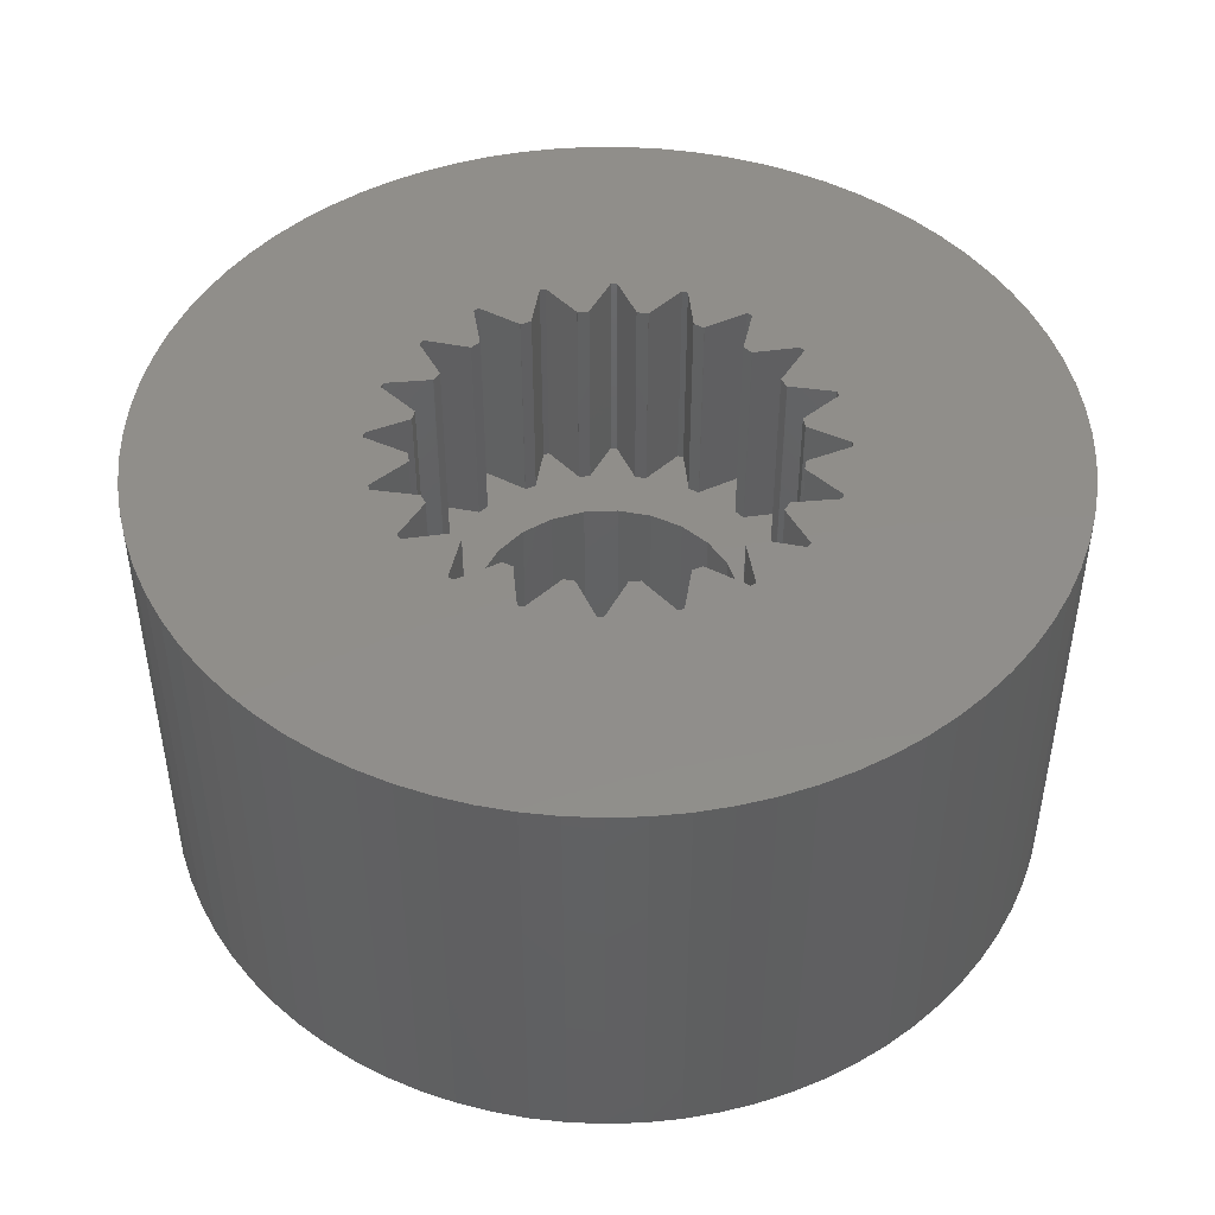
<metadata>
{"format":"stl","ext":"stl","renderer":"f3d","projection":"perspective","resolution":1024,"background":"white","views":[{"elev":46.3,"azim":19.6,"up":"+Z"}]}
</metadata>
<code>
# stl→obj: 446 verts, 892 faces
v 4.964 -0.5951 0
v 4.996 -0.1988 0
v 4.996 0.1988 0
v 4.901 0.9876 0
v 4.964 0.5951 0
v 4.808 1.374 0
v 4.683 1.752 0
v 4.529 2.118 0
v 4.347 2.471 0
v 4.137 2.809 0
v 3.9 3.129 0
v 3.639 3.429 0
v 3.355 3.707 0
v 3.05 3.962 0
v 2.726 4.192 0
v 2.384 4.395 0
v 2.028 4.57 0
v 1.658 4.717 0
v 1.278 4.834 0
v 0.89 4.92 0
v 0.4963 4.975 0
v 0.09941 4.999 0
v -0.2981 4.991 -0
v -0.6937 4.952 -0
v -1.085 4.881 -0
v -1.469 4.779 -0
v -1.844 4.647 -0
v 1.506 2.016 0
v 2.016 1.506 0
v 2.055 1.451 0
v 0.81 2.382 0
v 0.99 1.799 0
v 0.993 1.804 0
v -0.745 2.403 -0
v -0.387 2.022 -0
v -0.256 2.037 -0
v 1.864 0.876 0
v 1.804 0.993 0
v 1.799 0.99 0
v -2.022 0.387 -0
v -2.403 0.745 -0
v -4.858 1.182 -0
v -2.403 -0.745 -0
v -4.984 -0.3973 -0
v -4.937 -0.792 -0
v -1.506 -2.016 -0
v -4.441 -2.296 -0
v -4.245 -2.642 -0
v 1.858 -0.873 0
v 1.799 -0.99 0
v 1.864 -0.876 0
v 2.403 -0.745 0
v 2.382 -0.81 0
v -1.858 0.873 -0
v -1.799 0.99 -0
v -1.864 0.876 -0
v -2.055 -1.451 -0
v -1.804 -0.993 -0
v -4.858 -1.182 -0
v -0.876 1.864 -0
v -3.5 3.571 -0
v -3.773 3.281 -0
v -0.81 2.382 -0
v -2.89 4.08 -0
v -3.205 3.837 -0
v -2.557 -4.297 -0
v -2.89 -4.08 -0
v -2.208 -4.486 -0
v -1.844 -4.647 -0
v -1.469 -4.779 -0
v -1.085 -4.881 -0
v -0.6937 -4.952 -0
v -0.2981 -4.991 -0
v 0.09941 -4.999 0
v 0.4963 -4.975 0
v 0.89 -4.92 0
v 1.278 -4.834 0
v 1.658 -4.717 0
v 2.028 -4.57 0
v 2.384 -4.395 0
v 2.726 -4.192 0
v 3.05 -3.962 0
v 3.355 -3.707 0
v 3.639 -3.429 0
v 3.9 -3.129 0
v 4.137 -2.809 0
v 4.347 -2.471 0
v 4.529 -2.118 0
v 4.683 -1.752 0
v 4.808 -1.374 0
v 4.901 -0.9876 0
v -2.016 1.506 -0
v -1.502 1.409 -0
v -4.441 2.296 -0
v 2.516 -0.034 0
v 2.516 0.034 0
v -2.516 0.034 -0
v -2.043 0.257 -0
v -4.984 0.3973 -0
v -2.016 0.386 -0
v -4.937 0.792 -0
v 2.022 -0.387 0
v 2.016 -0.386 0
v -2.022 -0.387 -0
v -0.993 -1.804 -0
v -0.876 -1.864 -0
v -0.873 -1.858 -0
v -2.043 -0.257 -0
v -2.516 -0.034 -0
v -5 0 -0
v -1.409 1.502 -0
v -1.506 2.016 -0
v -4.022 2.971 -0
v 1.804 -0.993 0
v 2.016 -1.506 0
v 1.506 -2.016 0
v -1.451 -2.055 -0
v -0.257 2.043 -0
v -0.034 2.516 -0
v 1.451 -2.055 0
v 0.993 -1.804 0
v 0.873 -1.859 0
v -0.387 -2.022 -0
v -0.257 -2.043 -0
v -0.256 -2.038 -0
v 2.055 -1.451 0
v 0.99 -1.799 0
v -0.81 -2.382 -0
v -4.022 -2.971 -0
v -0.745 -2.403 -0
v -0.034 -2.516 -0
v 0.876 -1.864 0
v 0.81 -2.382 0
v 0.257 -2.043 0
v 0.745 -2.403 0
v 0.387 -2.022 0
v -0.386 -2.016 -0
v -3.773 -3.281 -0
v 0.386 -2.017 0
v 0.034 -2.516 0
v -3.205 -3.837 -0
v -3.5 -3.571 -0
v 1.498 -1.405 0
v 1.405 -1.498 0
v 1.502 -1.409 0
v -1.409 -1.502 -0
v -1.405 -1.498 -0
v -1.498 -1.405 -0
v -1.502 -1.409 -0
v 1.409 -1.502 0
v -2.016 -1.506 -0
v -4.61 -1.936 -0
v -4.749 -1.564 -0
v -0.99 -1.799 -0
v 0.256 -2.037 0
v -1.799 -0.99 -0
v -2.382 -0.81 -0
v -1.864 -0.876 -0
v -1.859 -0.873 -0
v -2.017 -0.386 -0
v -2.038 0.256 -0
v -2.037 -0.256 -0
v -4.749 1.564 -0
v 2.043 -0.257 0
v -2.382 0.81 -0
v 2.038 -0.256 0
v -4.61 1.936 -0
v -1.804 0.993 -0
v -2.055 1.451 -0
v -4.245 2.642 -0
v -1.498 1.405 -0
v -1.405 1.498 -0
v -1.451 2.055 -0
v -0.993 1.804 -0
v -0.873 1.859 -0
v 0.873 1.858 0
v 0.876 1.864 0
v -0.99 1.799 -0
v -0.386 2.017 -0
v 2.017 0.386 0
v 2.037 0.256 0
v 2.043 0.257 0
v -2.557 4.297 -0
v 0.034 2.516 0
v -2.208 4.486 -0
v 0.257 2.043 0
v 0.386 2.016 0
v 1.502 1.409 0
v 1.409 1.502 0
v 0.745 2.403 0
v 2.403 0.745 0
v 2.022 0.387 0
v 0.387 2.022 0
v 1.451 2.055 0
v 1.405 1.498 0
v 2.382 0.81 0
v 1.498 1.405 0
v 1.859 0.873 0
v 0.256 2.038 0
v 4.996 -0.1988 -5
v 4.996 0.1988 -5
v 4.964 -0.5951 -5
v 4.901 -0.9876 -5
v 4.808 -1.374 -5
v 4.683 -1.752 -5
v 4.529 -2.118 -5
v 4.347 -2.471 -5
v 4.137 -2.809 -5
v 3.9 -3.129 -5
v 3.639 -3.429 -5
v 3.355 -3.707 -5
v 3.05 -3.962 -5
v 2.726 -4.192 -5
v 2.384 -4.395 -5
v 2.028 -4.57 -5
v 1.658 -4.717 -5
v 1.278 -4.834 -5
v 0.89 -4.92 -5
v 0.4963 -4.975 -5
v 0.09941 -4.999 -5
v -0.2981 -4.991 -5
v -0.6937 -4.952 -5
v -1.085 -4.881 -5
v -1.469 -4.779 -5
v -1.844 -4.647 -5
v -2.208 -4.486 -5
v -2.557 -4.297 -5
v -2.89 -4.08 -5
v -3.205 -3.837 -5
v -3.5 -3.571 -5
v -3.773 -3.281 -5
v -4.022 -2.971 -5
v -4.245 -2.642 -5
v -4.441 -2.296 -5
v -4.61 -1.936 -5
v -4.749 -1.564 -5
v -4.858 -1.182 -5
v -4.937 -0.792 -5
v -4.984 -0.3973 -5
v -5 0 -5
v -4.984 0.3973 -5
v -4.937 0.792 -5
v -4.858 1.182 -5
v -4.749 1.564 -5
v -4.61 1.936 -5
v -4.441 2.296 -5
v -4.245 2.642 -5
v -4.022 2.971 -5
v -3.773 3.281 -5
v -3.5 3.571 -5
v -3.205 3.837 -5
v -2.89 4.08 -5
v -2.557 4.297 -5
v -2.208 4.486 -5
v -1.844 4.647 -5
v -1.469 4.779 -5
v -1.085 4.881 -5
v -0.6937 4.952 -5
v -0.2981 4.991 -5
v 0.09941 4.999 -5
v 0.4963 4.975 -5
v 0.89 4.92 -5
v 1.278 4.834 -5
v 1.658 4.717 -5
v 2.028 4.57 -5
v 2.384 4.395 -5
v 2.726 4.192 -5
v 3.05 3.962 -5
v 3.355 3.707 -5
v 3.639 3.429 -5
v 3.9 3.129 -5
v 4.137 2.809 -5
v 4.347 2.471 -5
v 4.529 2.118 -5
v 4.683 1.752 -5
v 4.808 1.374 -5
v 4.901 0.9876 -5
v 4.964 0.5951 -5
v 2.043 0.257 -2.45
v 2.516 0.034 -2.45
v 2.516 -0.034 -2.45
v 2.037 0.256 -2.45
v 2.017 0.386 -2.45
v 2.022 0.387 -2.45
v 2.403 0.745 -2.45
v 2.382 0.81 -2.45
v 1.864 0.876 -2.45
v 1.859 0.873 -2.45
v 1.799 0.99 -2.45
v 1.804 0.993 -2.45
v 2.055 1.451 -2.45
v 2.016 1.506 -2.45
v 1.502 1.409 -2.45
v 1.498 1.405 -2.45
v 1.405 1.498 -2.45
v 1.409 1.502 -2.45
v 1.506 2.016 -2.45
v 1.451 2.055 -2.45
v 0.993 1.804 -2.45
v 0.99 1.799 -2.45
v 0.873 1.858 -2.45
v 0.876 1.864 -2.45
v 0.81 2.382 -2.45
v 0.745 2.403 -2.45
v 0.387 2.022 -2.45
v 0.386 2.016 -2.45
v 0.256 2.038 -2.45
v 0.257 2.043 -2.45
v 0.034 2.516 -2.45
v -0.034 2.516 -2.45
v -0.257 2.043 -2.45
v -0.256 2.037 -2.45
v -0.386 2.017 -2.45
v -0.387 2.022 -2.45
v -0.745 2.403 -2.45
v -0.81 2.382 -2.45
v -0.876 1.864 -2.45
v -0.873 1.859 -2.45
v -0.99 1.799 -2.45
v -0.993 1.804 -2.45
v -1.451 2.055 -2.45
v -1.506 2.016 -2.45
v -1.409 1.502 -2.45
v -1.405 1.498 -2.45
v -1.498 1.405 -2.45
v -1.502 1.409 -2.45
v -2.016 1.506 -2.45
v -2.055 1.451 -2.45
v -1.804 0.993 -2.45
v -1.799 0.99 -2.45
v -1.858 0.873 -2.45
v -1.864 0.876 -2.45
v -2.382 0.81 -2.45
v -2.403 0.745 -2.45
v -2.022 0.387 -2.45
v -2.016 0.386 -2.45
v -2.038 0.256 -2.45
v -2.043 0.257 -2.45
v -2.516 0.034 -2.45
v -2.516 -0.034 -2.45
v -2.043 -0.257 -2.45
v -2.037 -0.256 -2.45
v -2.017 -0.386 -2.45
v -2.022 -0.387 -2.45
v -2.403 -0.745 -2.45
v -2.382 -0.81 -2.45
v -1.864 -0.876 -2.45
v -1.859 -0.873 -2.45
v -1.799 -0.99 -2.45
v -1.804 -0.993 -2.45
v -2.055 -1.451 -2.45
v -2.016 -1.506 -2.45
v -1.502 -1.409 -2.45
v -1.498 -1.405 -2.45
v -1.405 -1.498 -2.45
v -1.409 -1.502 -2.45
v -1.506 -2.016 -2.45
v -1.451 -2.055 -2.45
v -0.993 -1.804 -2.45
v -0.99 -1.799 -2.45
v -0.873 -1.858 -2.45
v -0.876 -1.864 -2.45
v -0.81 -2.382 -2.45
v -0.745 -2.403 -2.45
v -0.387 -2.022 -2.45
v -0.386 -2.016 -2.45
v -0.256 -2.038 -2.45
v -0.257 -2.043 -2.45
v -0.034 -2.516 -2.45
v 0.034 -2.516 -2.45
v 0.257 -2.043 -2.45
v 0.256 -2.037 -2.45
v 0.386 -2.017 -2.45
v 0.387 -2.022 -2.45
v 0.745 -2.403 -2.45
v 0.81 -2.382 -2.45
v 0.876 -1.864 -2.45
v 0.873 -1.859 -2.45
v 0.99 -1.799 -2.45
v 0.993 -1.804 -2.45
v 1.451 -2.055 -2.45
v 1.506 -2.016 -2.45
v 1.409 -1.502 -2.45
v 1.405 -1.498 -2.45
v 1.498 -1.405 -2.45
v 1.502 -1.409 -2.45
v 2.016 -1.506 -2.45
v 2.055 -1.451 -2.45
v 1.804 -0.993 -2.45
v 1.799 -0.99 -2.45
v 1.858 -0.873 -2.45
v 1.864 -0.876 -2.45
v 2.382 -0.81 -2.45
v 2.403 -0.745 -2.45
v 2.022 -0.387 -2.45
v 2.016 -0.386 -2.45
v 2.038 -0.256 -2.45
v 2.043 -0.257 -2.45
v 0.3818 -1.425 -5
v 0 -1.475 -5
v -0.3818 -1.425 -5
v -0.7375 -1.277 -5
v -1.043 -1.043 -5
v -1.277 -0.7375 -5
v -1.425 -0.3818 -5
v -1.277 0.7375 -5
v -1.043 1.043 -5
v -1.425 0.3818 -5
v -0.7375 1.277 -5
v 0 1.475 -5
v 0.3818 1.425 -5
v 1.475 0 -5
v 1.425 -0.3818 -5
v 1.425 0.3818 -5
v -1.475 0 -5
v 1.043 1.043 -5
v 1.277 0.7375 -5
v -0.3818 1.425 -5
v 0.7375 1.277 -5
v 1.043 -1.043 -5
v 0.7375 -1.277 -5
v 1.277 -0.7375 -5
v -0.3818 1.425 -2.45
v 0.7375 1.277 -2.45
v 1.043 1.043 -2.45
v 1.277 0.7375 -2.45
v 0 1.475 -2.45
v 0.3818 1.425 -2.45
v -0.7375 1.277 -2.45
v -1.043 1.043 -2.45
v -1.277 0.7375 -2.45
v -1.425 0.3818 -2.45
v -1.475 0 -2.45
v -1.425 -0.3818 -2.45
v 1.425 -0.3818 -2.45
v 1.277 -0.7375 -2.45
v -0.7375 -1.277 -2.45
v -1.277 -0.7375 -2.45
v -1.043 -1.043 -2.45
v -0.3818 -1.425 -2.45
v 0 -1.475 -2.45
v 0.7375 -1.277 -2.45
v 0.3818 -1.425 -2.45
v 1.043 -1.043 -2.45
v 1.425 0.3818 -2.45
v 1.475 0 -2.45
f 1 2 3
f 4 1 5
f 5 1 3
f 6 1 4
f 7 1 6
f 8 1 7
f 9 1 8
f 10 1 9
f 11 1 10
f 12 1 11
f 13 1 12
f 14 1 13
f 15 1 14
f 16 1 15
f 17 1 16
f 18 1 17
f 19 1 18
f 20 1 19
f 21 1 20
f 22 1 21
f 23 1 22
f 24 1 23
f 25 1 24
f 26 1 25
f 27 1 26
f 28 1 27
f 29 30 1
f 31 32 33
f 34 35 36
f 37 30 38
f 37 38 39
f 40 41 42
f 43 44 45
f 46 47 48
f 49 50 51
f 52 53 1
f 54 55 56
f 57 58 59
f 60 61 62
f 60 63 61
f 34 64 65
f 66 1 67
f 68 1 66
f 69 1 68
f 70 1 69
f 71 1 70
f 72 1 71
f 73 1 72
f 74 1 73
f 75 1 74
f 76 1 75
f 77 1 76
f 78 1 77
f 79 1 78
f 80 1 79
f 81 1 80
f 82 1 81
f 83 1 82
f 84 1 83
f 85 1 84
f 86 1 85
f 87 1 86
f 88 1 87
f 89 1 88
f 90 1 89
f 91 1 90
f 92 93 94
f 95 1 96
f 97 98 99
f 98 100 101
f 102 1 103
f 43 104 44
f 51 50 1
f 51 1 53
f 105 106 107
f 108 109 110
f 111 112 113
f 114 1 50
f 115 116 1
f 117 46 48
f 118 119 64
f 120 121 122
f 123 124 125
f 126 115 1
f 127 122 121
f 128 117 129
f 123 130 131
f 105 117 128
f 132 133 120
f 120 1 116
f 134 135 136
f 133 1 120
f 118 64 34
f 125 137 123
f 123 131 124
f 130 128 138
f 120 122 132
f 134 136 139
f 67 1 133
f 67 133 135
f 135 140 141
f 134 140 135
f 141 140 142
f 140 131 142
f 135 141 67
f 131 130 142
f 143 144 145
f 142 130 138
f 46 146 47
f 147 148 149
f 115 144 150
f 147 151 152
f 115 145 144
f 57 59 153
f 107 154 105
f 129 117 48
f 139 155 134
f 47 146 152
f 128 129 138
f 146 147 152
f 151 57 152
f 152 57 153
f 59 58 45
f 58 156 45
f 157 43 45
f 156 158 45
f 156 159 158
f 158 157 45
f 44 104 110
f 105 128 106
f 104 160 110
f 161 100 98
f 147 149 151
f 160 108 110
f 160 162 108
f 110 109 99
f 109 97 99
f 99 98 101
f 56 55 163
f 101 40 42
f 101 100 40
f 42 41 163
f 164 103 1
f 41 165 163
f 166 103 164
f 165 56 163
f 102 52 1
f 163 55 167
f 55 168 167
f 167 169 94
f 169 92 94
f 94 93 170
f 171 172 93
f 93 172 170
f 172 111 170
f 113 112 62
f 112 173 62
f 174 175 173
f 176 32 177
f 178 175 174
f 173 175 62
f 175 60 62
f 61 63 65
f 179 36 35
f 63 34 65
f 180 181 182
f 64 119 183
f 119 184 183
f 184 185 183
f 184 186 187
f 188 28 189
f 184 190 185
f 191 192 1
f 184 187 193
f 33 194 31
f 185 190 27
f 190 31 27
f 31 177 32
f 188 189 195
f 31 194 27
f 194 28 27
f 30 196 1
f 197 188 195
f 28 29 1
f 39 198 37
f 34 36 118
f 196 191 1
f 37 196 30
f 180 182 1
f 193 190 184
f 199 187 186
f 188 29 28
f 180 1 192
f 182 96 1
f 111 113 170
f 168 169 167
f 95 164 1
f 114 126 1
f 150 116 115
f 3 2 200
f 201 3 200
f 200 2 1
f 202 200 1
f 202 1 91
f 203 202 91
f 203 91 90
f 204 203 90
f 204 90 89
f 205 204 89
f 205 89 88
f 206 205 88
f 206 88 87
f 207 206 87
f 207 87 86
f 208 207 86
f 208 86 85
f 209 208 85
f 209 85 84
f 210 209 84
f 210 84 83
f 211 210 83
f 211 83 82
f 212 211 82
f 212 82 81
f 213 212 81
f 213 81 80
f 214 213 80
f 214 80 79
f 215 214 79
f 215 79 78
f 216 215 78
f 216 78 77
f 217 216 77
f 217 77 76
f 218 217 76
f 218 76 75
f 219 218 75
f 219 75 74
f 220 219 74
f 220 74 73
f 221 220 73
f 221 73 72
f 222 221 72
f 222 72 71
f 223 222 71
f 223 71 70
f 224 223 70
f 224 70 69
f 225 224 69
f 225 69 68
f 226 225 68
f 226 68 66
f 227 226 66
f 227 66 67
f 228 227 67
f 228 67 141
f 229 228 141
f 229 141 142
f 230 229 142
f 142 138 230
f 230 138 231
f 138 129 231
f 231 129 232
f 129 48 232
f 232 48 233
f 48 47 233
f 233 47 234
f 47 152 234
f 234 152 235
f 152 153 235
f 235 153 236
f 153 59 236
f 236 59 237
f 59 45 237
f 237 45 238
f 45 44 238
f 238 44 239
f 44 110 239
f 239 110 240
f 99 241 110
f 110 241 240
f 101 242 99
f 99 242 241
f 42 243 101
f 101 243 242
f 163 244 42
f 42 244 243
f 167 245 163
f 163 245 244
f 94 246 167
f 167 246 245
f 170 247 94
f 94 247 246
f 113 248 170
f 170 248 247
f 62 249 113
f 113 249 248
f 61 250 62
f 62 250 249
f 65 251 61
f 61 251 250
f 64 252 65
f 65 252 251
f 183 253 64
f 64 253 252
f 185 254 183
f 183 254 253
f 27 255 185
f 185 255 254
f 26 256 27
f 27 256 255
f 25 257 26
f 26 257 256
f 24 258 25
f 25 258 257
f 23 259 24
f 24 259 258
f 22 260 23
f 23 260 259
f 21 261 22
f 22 261 260
f 20 262 21
f 21 262 261
f 19 263 20
f 20 263 262
f 18 264 19
f 19 264 263
f 17 265 18
f 18 265 264
f 16 266 17
f 17 266 265
f 15 267 16
f 16 267 266
f 14 268 15
f 15 268 267
f 13 269 14
f 14 269 268
f 12 270 13
f 13 270 269
f 12 11 271
f 270 12 271
f 11 10 272
f 271 11 272
f 10 9 273
f 272 10 273
f 9 8 274
f 273 9 274
f 8 7 275
f 274 8 275
f 7 6 276
f 275 7 276
f 6 4 277
f 276 6 277
f 4 5 278
f 277 4 278
f 5 3 201
f 278 5 201
f 182 279 280
f 96 182 280
f 280 281 96
f 96 281 95
f 181 282 279
f 182 181 279
f 283 282 180
f 180 282 181
f 283 180 284
f 284 180 192
f 284 192 285
f 285 192 191
f 286 285 196
f 196 285 191
f 37 287 286
f 196 37 286
f 198 288 287
f 37 198 287
f 289 288 39
f 39 288 198
f 289 39 290
f 290 39 38
f 290 38 291
f 291 38 30
f 292 291 29
f 29 291 30
f 188 293 292
f 29 188 292
f 197 294 293
f 188 197 293
f 195 295 294
f 197 195 294
f 295 195 296
f 296 195 189
f 296 189 297
f 297 189 28
f 194 298 297
f 28 194 297
f 33 299 298
f 194 33 298
f 32 300 299
f 33 32 299
f 176 301 300
f 32 176 300
f 301 176 302
f 302 176 177
f 303 302 31
f 31 302 177
f 190 304 303
f 31 190 303
f 193 305 304
f 190 193 304
f 187 306 305
f 193 187 305
f 199 307 306
f 187 199 306
f 307 199 308
f 308 199 186
f 309 308 184
f 184 308 186
f 119 310 309
f 184 119 309
f 118 311 310
f 119 118 310
f 312 311 118
f 36 312 118
f 179 313 312
f 36 179 312
f 314 313 35
f 35 313 179
f 315 314 34
f 34 314 35
f 63 316 315
f 34 63 315
f 60 317 316
f 63 60 316
f 318 317 60
f 175 318 60
f 178 319 318
f 175 178 318
f 320 319 174
f 174 319 178
f 173 321 320
f 174 173 320
f 112 322 321
f 173 112 321
f 323 322 112
f 111 323 112
f 323 111 324
f 324 111 172
f 171 325 324
f 172 171 324
f 93 326 325
f 171 93 325
f 92 327 326
f 93 92 326
f 169 328 327
f 92 169 327
f 329 328 169
f 168 329 169
f 329 168 330
f 330 168 55
f 54 331 330
f 55 54 330
f 56 332 331
f 54 56 331
f 165 333 332
f 56 165 332
f 41 334 333
f 165 41 333
f 334 41 335
f 335 41 40
f 335 40 336
f 336 40 100
f 161 337 336
f 100 161 336
f 98 338 337
f 161 98 337
f 97 339 338
f 98 97 338
f 340 339 97
f 109 340 97
f 340 109 341
f 341 109 108
f 341 108 342
f 342 108 162
f 343 342 162
f 160 343 162
f 104 344 343
f 160 104 343
f 43 345 344
f 104 43 344
f 346 345 43
f 157 346 43
f 346 157 347
f 347 157 158
f 347 158 348
f 348 158 159
f 349 348 159
f 156 349 159
f 58 350 349
f 156 58 349
f 57 351 350
f 58 57 350
f 352 351 57
f 151 352 57
f 352 151 353
f 353 151 149
f 353 149 354
f 354 149 148
f 354 148 355
f 355 148 147
f 146 356 355
f 147 146 355
f 46 357 356
f 146 46 356
f 357 46 358
f 358 46 117
f 358 117 359
f 359 117 105
f 359 105 360
f 360 105 154
f 360 154 361
f 361 154 107
f 106 362 361
f 107 106 361
f 363 362 106
f 128 363 106
f 363 128 364
f 364 128 130
f 364 130 365
f 365 130 123
f 365 123 366
f 366 123 137
f 366 137 367
f 367 137 125
f 124 368 367
f 125 124 367
f 369 368 124
f 131 369 124
f 369 131 370
f 370 131 140
f 370 140 371
f 371 140 134
f 372 371 155
f 155 371 134
f 372 155 373
f 373 155 139
f 374 373 139
f 136 374 139
f 375 374 136
f 135 375 136
f 375 135 376
f 376 135 133
f 376 133 377
f 377 133 132
f 378 377 122
f 122 377 132
f 378 122 379
f 379 122 127
f 380 379 127
f 121 380 127
f 380 121 381
f 381 121 120
f 381 120 382
f 382 120 116
f 383 382 150
f 150 382 116
f 144 384 383
f 150 144 383
f 384 144 385
f 385 144 143
f 385 143 386
f 386 143 145
f 386 145 387
f 387 145 115
f 387 115 388
f 388 115 126
f 389 388 114
f 114 388 126
f 50 390 389
f 114 50 389
f 390 50 391
f 391 50 49
f 391 49 392
f 392 49 51
f 392 51 393
f 393 51 53
f 393 53 394
f 394 53 52
f 102 395 394
f 52 102 394
f 103 396 395
f 102 103 395
f 396 103 397
f 397 103 166
f 397 166 398
f 398 166 164
f 398 164 281
f 281 164 95
f 200 202 201
f 201 202 203
f 201 203 204
f 201 204 205
f 201 205 206
f 201 206 207
f 201 207 208
f 201 208 209
f 201 209 210
f 201 210 211
f 201 211 212
f 201 212 213
f 201 213 214
f 201 214 215
f 201 215 216
f 201 216 217
f 201 217 218
f 201 218 219
f 201 219 220
f 201 220 221
f 201 221 222
f 201 222 223
f 201 223 224
f 201 224 225
f 201 225 226
f 201 226 227
f 201 227 228
f 201 228 229
f 201 229 230
f 201 230 231
f 399 231 232
f 400 232 233
f 401 233 234
f 402 234 235
f 403 235 236
f 404 236 237
f 405 238 239
f 404 238 405
f 406 243 407
f 406 242 243
f 407 243 244
f 408 242 406
f 407 245 409
f 410 246 247
f 411 247 248
f 201 248 249
f 201 249 250
f 201 250 251
f 201 251 252
f 201 252 253
f 201 253 254
f 201 254 255
f 201 255 256
f 201 256 257
f 201 257 258
f 201 258 259
f 201 259 260
f 201 260 261
f 201 261 262
f 201 262 263
f 201 263 264
f 201 264 265
f 201 265 266
f 201 266 267
f 201 267 268
f 201 268 269
f 201 269 270
f 201 270 271
f 201 271 272
f 201 272 273
f 201 273 274
f 201 274 275
f 201 275 276
f 201 276 277
f 201 277 278
f 412 201 413
f 414 201 412
f 415 239 240
f 415 241 408
f 416 201 417
f 407 244 245
f 409 245 246
f 410 247 411
f 201 411 248
f 409 246 418
f 418 246 410
f 411 201 419
f 419 201 416
f 417 201 414
f 408 241 242
f 405 239 415
f 415 240 241
f 403 236 404
f 401 234 402
f 400 233 401
f 399 232 400
f 201 231 399
f 420 201 421
f 422 201 420
f 421 201 399
f 404 237 238
f 413 201 422
f 402 235 403
f 280 279 282
f 423 319 322
f 282 283 287
f 283 284 285
f 283 285 286
f 283 286 287
f 282 288 289
f 282 287 288
f 282 289 293
f 289 290 291
f 289 291 292
f 289 292 293
f 282 294 295
f 282 293 294
f 282 295 299
f 295 296 297
f 295 297 298
f 295 298 299
f 282 300 301
f 282 299 300
f 282 301 305
f 301 302 303
f 301 303 304
f 301 304 305
f 282 306 307
f 282 305 306
f 424 307 311
f 307 308 309
f 307 309 310
f 307 310 311
f 425 426 282
f 427 313 317
f 313 314 315
f 313 315 316
f 313 316 317
f 428 311 312
f 428 312 313
f 428 424 311
f 319 320 321
f 319 321 322
f 429 322 323
f 423 317 318
f 423 318 319
f 423 427 317
f 325 326 327
f 430 328 329
f 431 331 333
f 331 332 333
f 431 330 331
f 432 334 335
f 432 431 333
f 432 333 334
f 431 430 329
f 337 338 339
f 433 339 340
f 342 340 341
f 434 433 340
f 433 336 337
f 434 344 345
f 435 436 397
f 348 346 347
f 437 351 354
f 438 346 348
f 437 355 356
f 439 350 351
f 437 354 355
f 354 352 353
f 360 440 357
f 354 351 352
f 430 429 324
f 440 356 357
f 359 357 358
f 370 371 369
f 360 357 359
f 364 365 363
f 441 440 360
f 442 443 366
f 390 384 385
f 365 362 363
f 366 362 365
f 443 362 366
f 438 345 346
f 371 368 369
f 374 375 377
f 372 368 371
f 396 442 367
f 395 368 372
f 374 377 378
f 396 367 368
f 391 373 374
f 396 397 444
f 391 378 379
f 380 384 391
f 396 444 442
f 388 389 387
f 390 385 386
f 382 383 381
f 390 391 384
f 386 387 389
f 380 381 383
f 394 392 393
f 391 379 380
f 390 386 389
f 394 391 392
f 391 374 378
f 439 349 350
f 434 340 342
f 396 368 395
f 436 444 397
f 280 397 398
f 439 348 349
f 441 361 362
f 380 383 384
f 398 281 280
f 441 362 443
f 437 439 351
f 430 325 327
f 437 356 440
f 430 324 325
f 324 429 323
f 435 397 280
f 430 327 328
f 431 329 330
f 423 322 429
f 426 445 282
f 428 313 427
f 282 445 280
f 425 307 424
f 282 307 425
f 445 446 280
f 433 337 339
f 439 438 348
f 441 360 361
f 438 434 345
f 366 367 442
f 376 377 375
f 391 372 373
f 391 395 372
f 394 395 391
f 434 343 344
f 434 342 343
f 433 432 336
f 336 432 335
f 446 435 280
f 422 436 413
f 413 436 435
f 413 435 412
f 412 435 446
f 420 444 422
f 422 444 436
f 421 442 420
f 420 442 444
f 399 443 421
f 421 443 442
f 400 441 399
f 399 441 443
f 401 440 400
f 400 440 441
f 402 437 401
f 401 437 440
f 403 439 402
f 402 439 437
f 403 404 438
f 439 403 438
f 404 405 434
f 438 404 434
f 405 415 433
f 434 405 433
f 433 415 408
f 432 433 408
f 432 408 406
f 431 432 406
f 431 406 407
f 430 431 407
f 430 407 409
f 429 430 409
f 429 409 418
f 423 429 418
f 423 418 410
f 427 423 410
f 427 410 411
f 428 427 411
f 428 411 419
f 424 428 419
f 424 419 416
f 425 424 416
f 416 417 425
f 425 417 426
f 417 414 426
f 426 414 445
f 414 412 445
f 445 412 446

</code>
